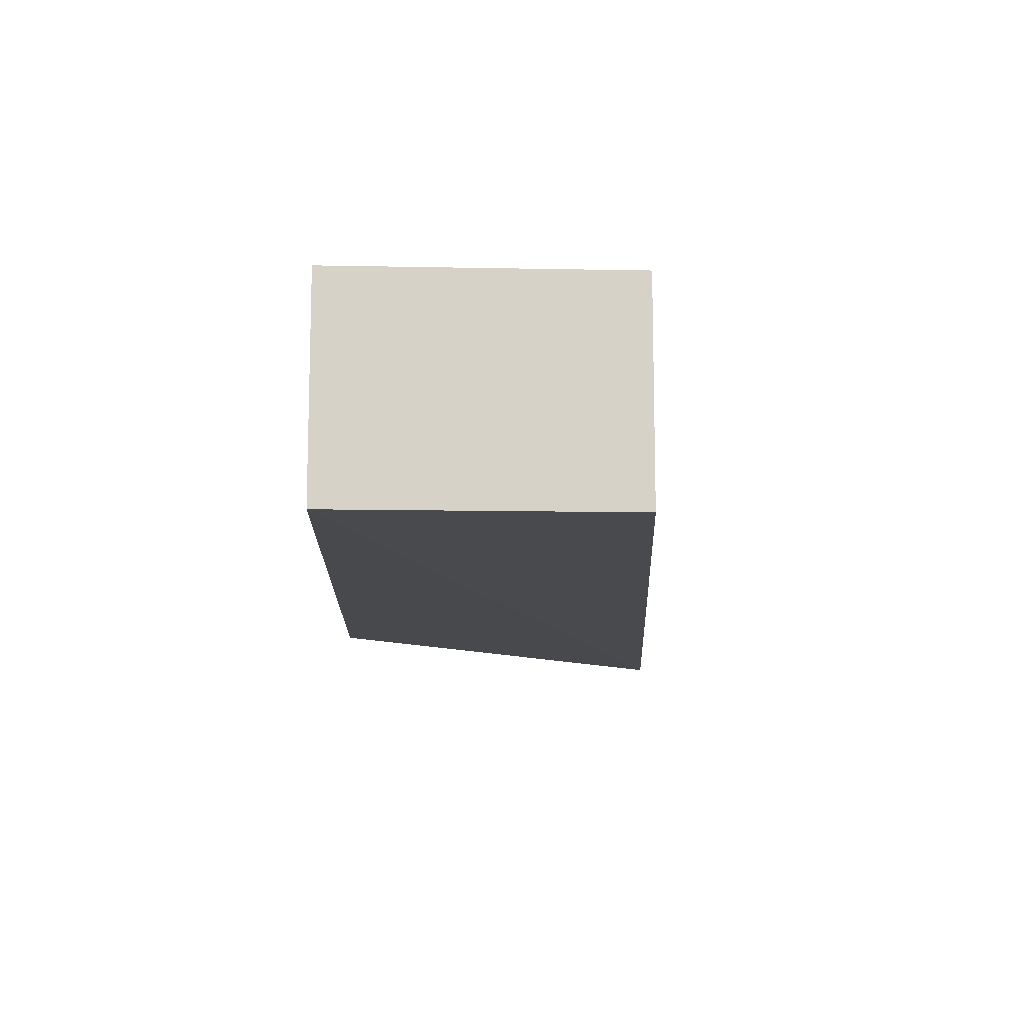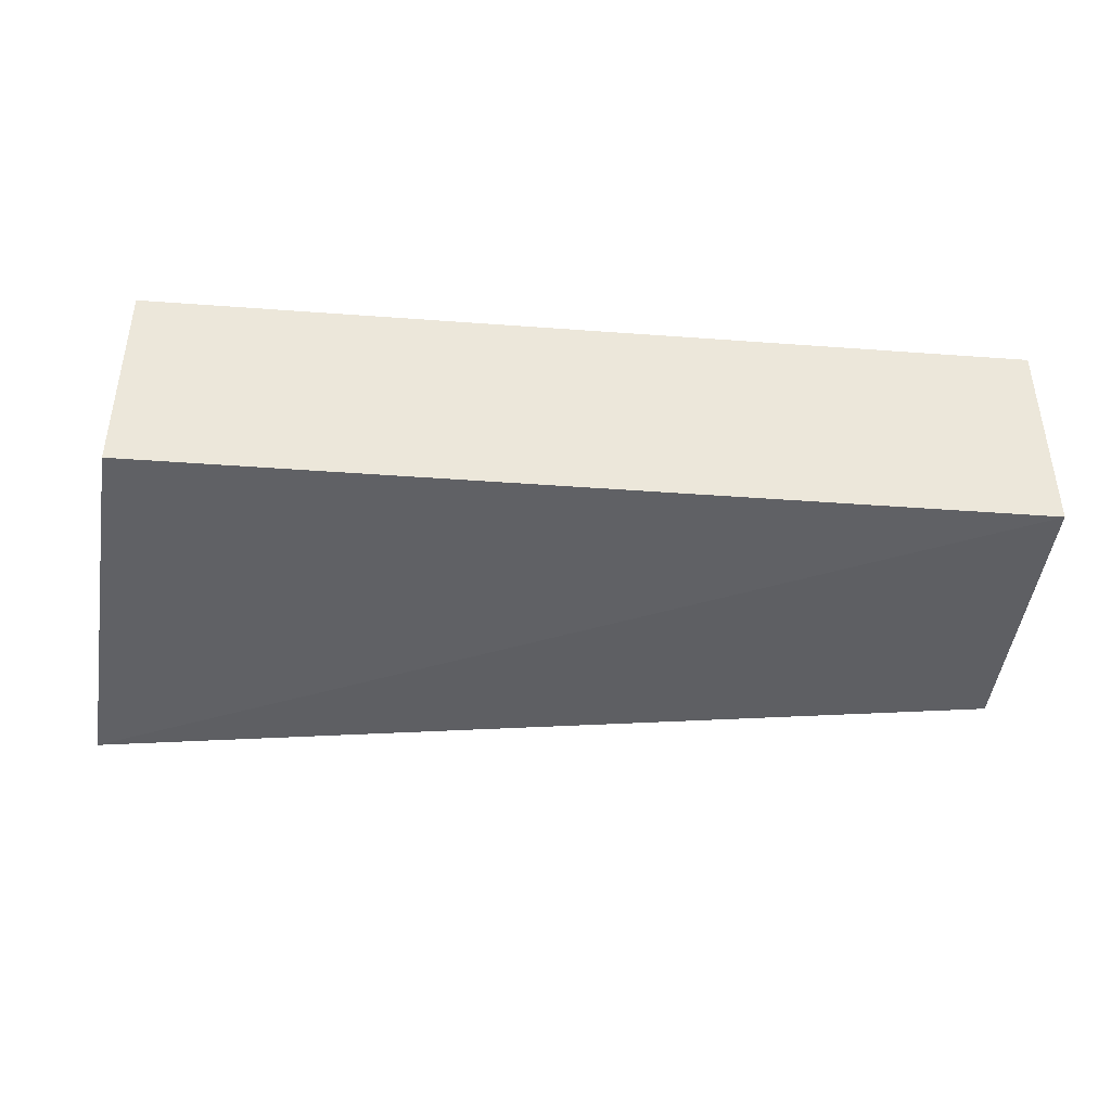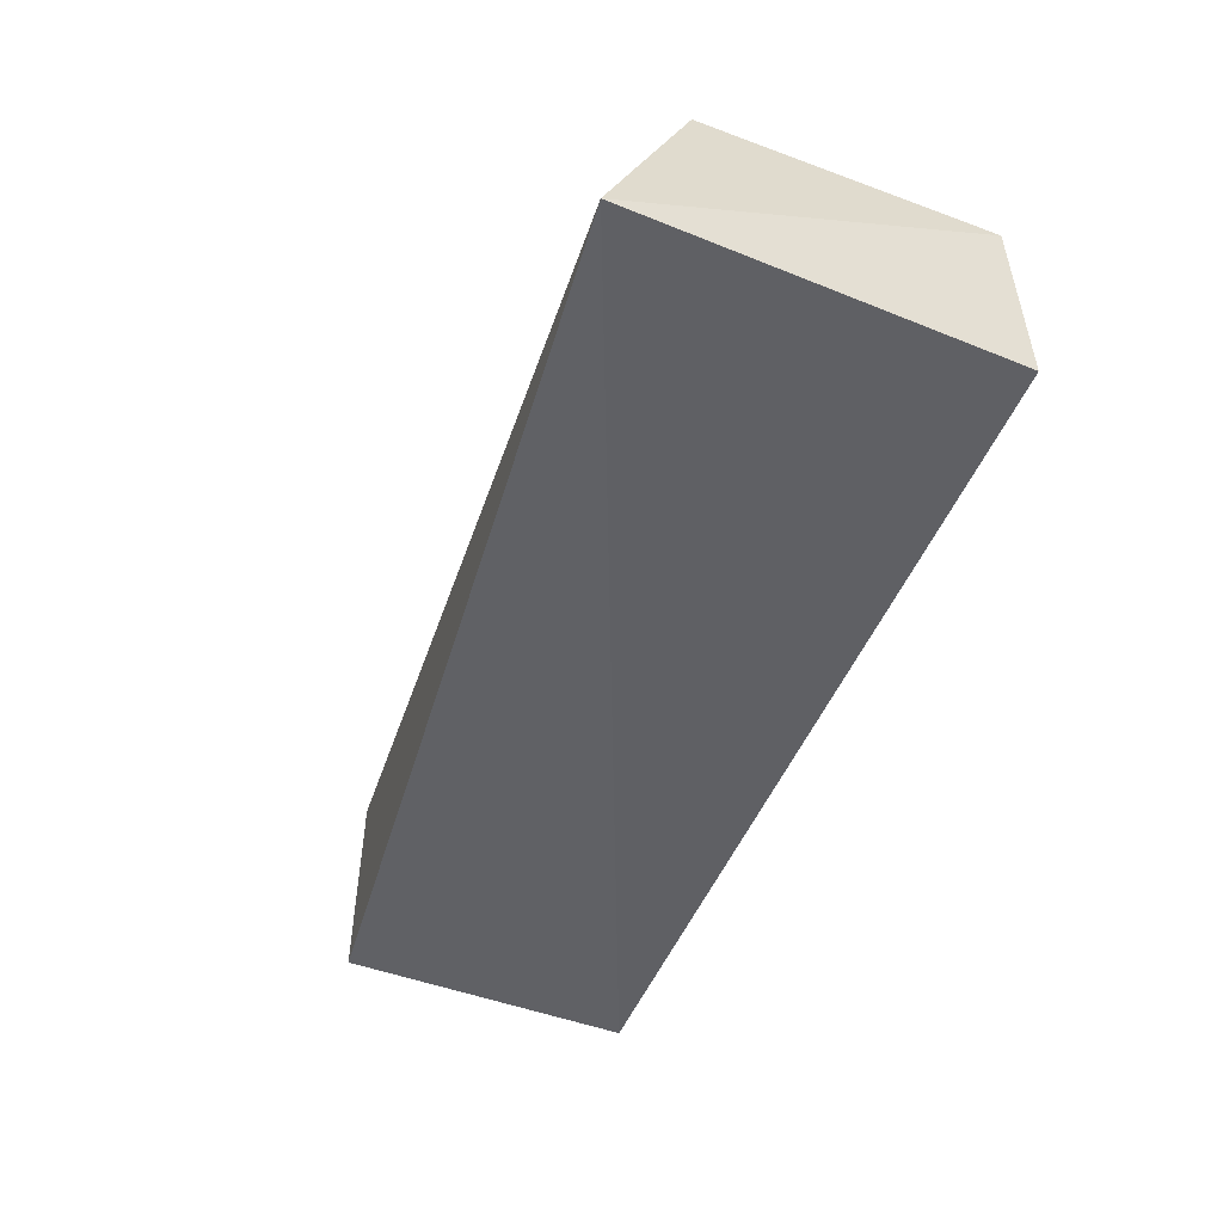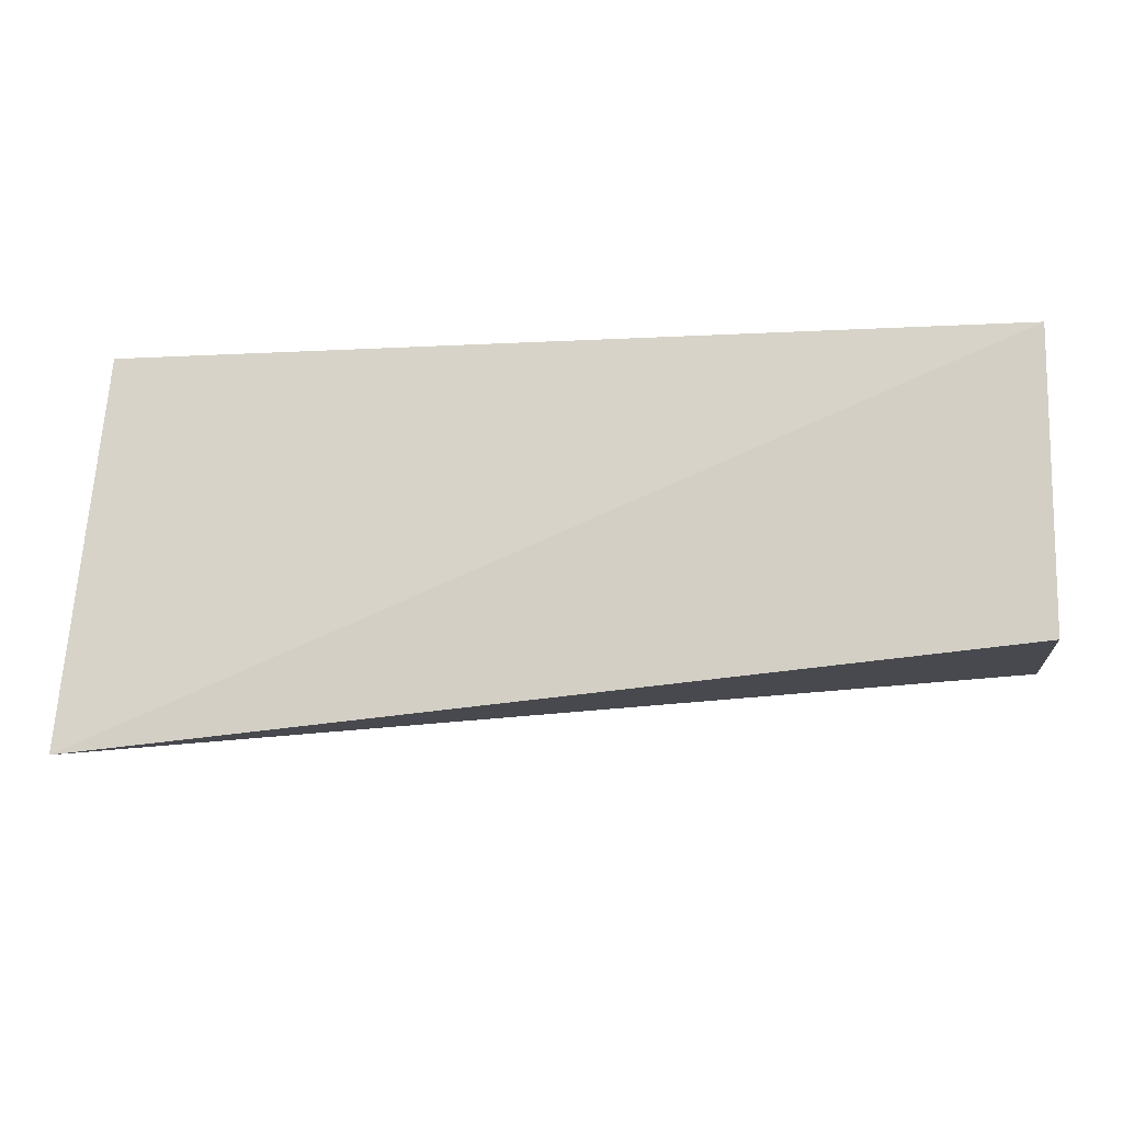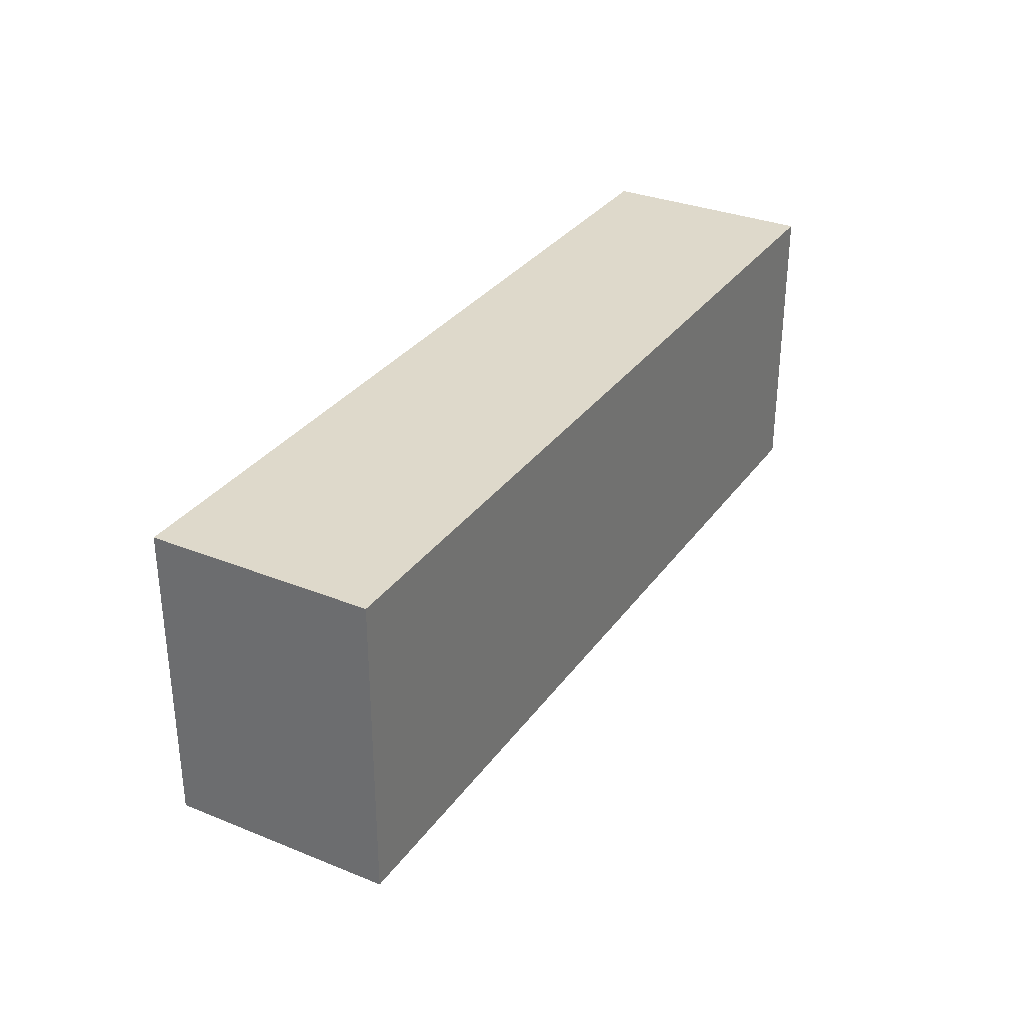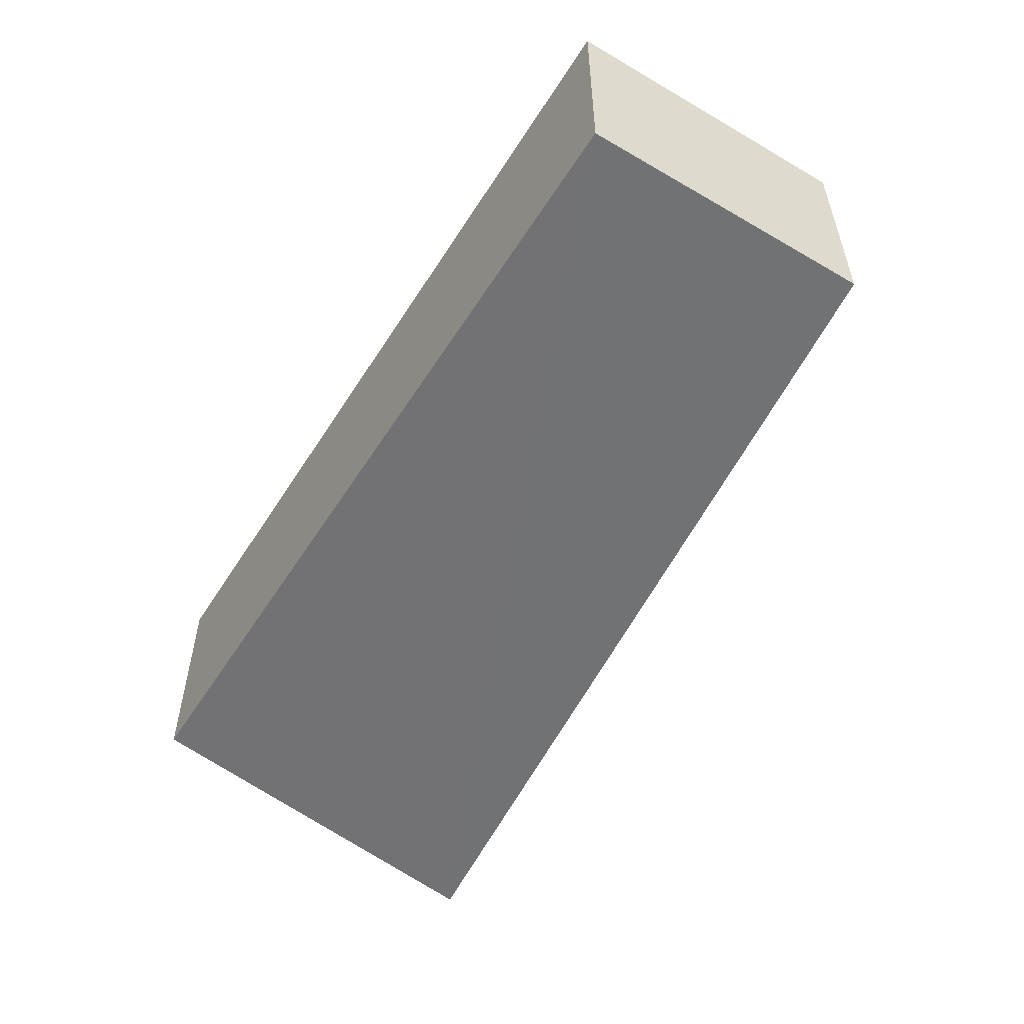
<metadata>
{"format":"obj","ext":"obj","renderer":"f3d","projection":"perspective","resolution":1024,"background":"white","views":[{"elev":-11.0,"azim":-92.7,"up":"+Z"},{"elev":-41.7,"azim":174.9,"up":"+Z"},{"elev":-50.3,"azim":67.9,"up":"+Z"},{"elev":-11.4,"azim":-172.5,"up":"+Y"},{"elev":31.8,"azim":-60.4,"up":"+Y"},{"elev":-53.3,"azim":-121.7,"up":"+Z"}]}
</metadata>
<code>
v 0.2828 -0.2244 -0.1295
v 0.2652 -0.1713 0.01306
v -0.2348 -0.1713 0.01306
v -0.2348 -0.004635 0.01306
v 0.2652 -0.004635 -0.1081
v -0.2348 -0.004635 -0.1081
v 0.2652 -0.004635 0.01306
v -0.2348 -0.1713 -0.1081
f 1 2 3
f 3 2 4
f 6 3 4
f 6 5 1
f 6 4 5
f 7 2 1
f 7 1 5
f 7 5 4
f 7 4 2
f 8 6 1
f 8 1 3
f 8 3 6

</code>
